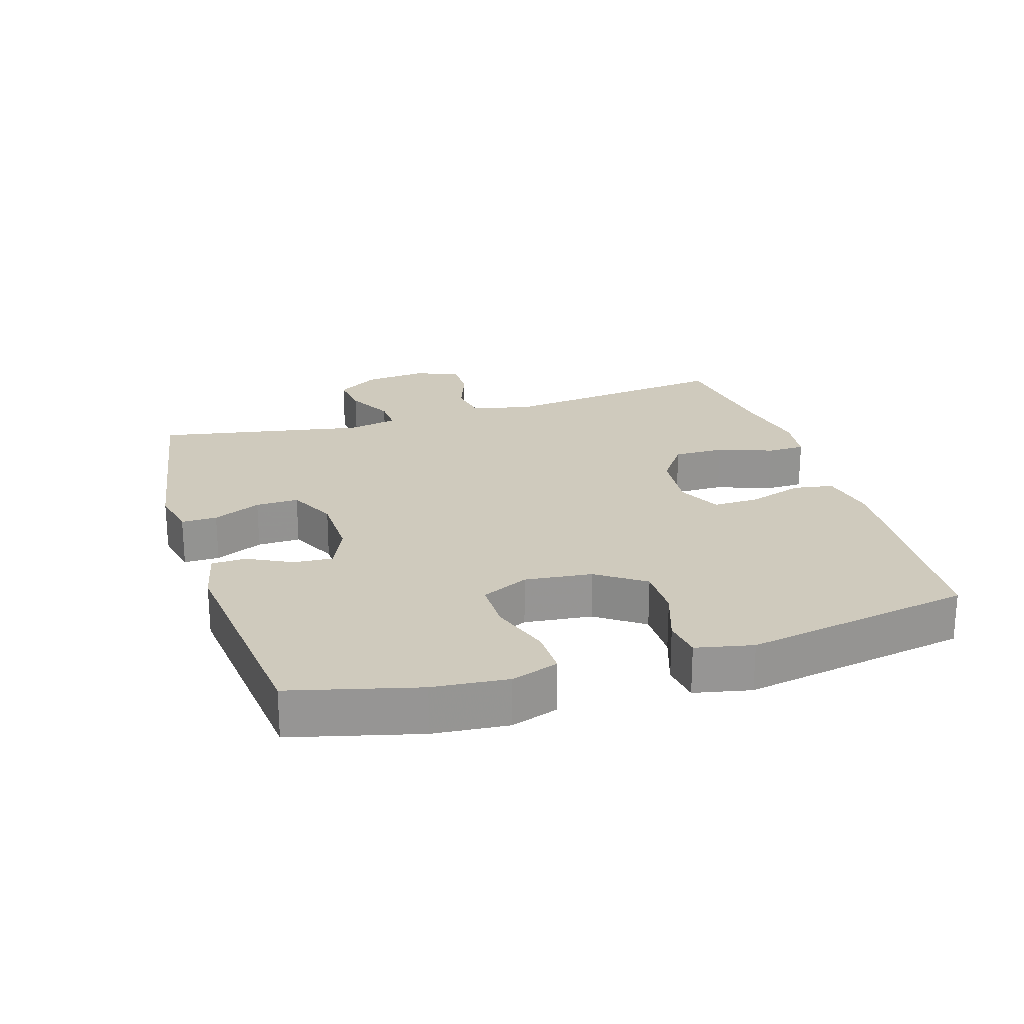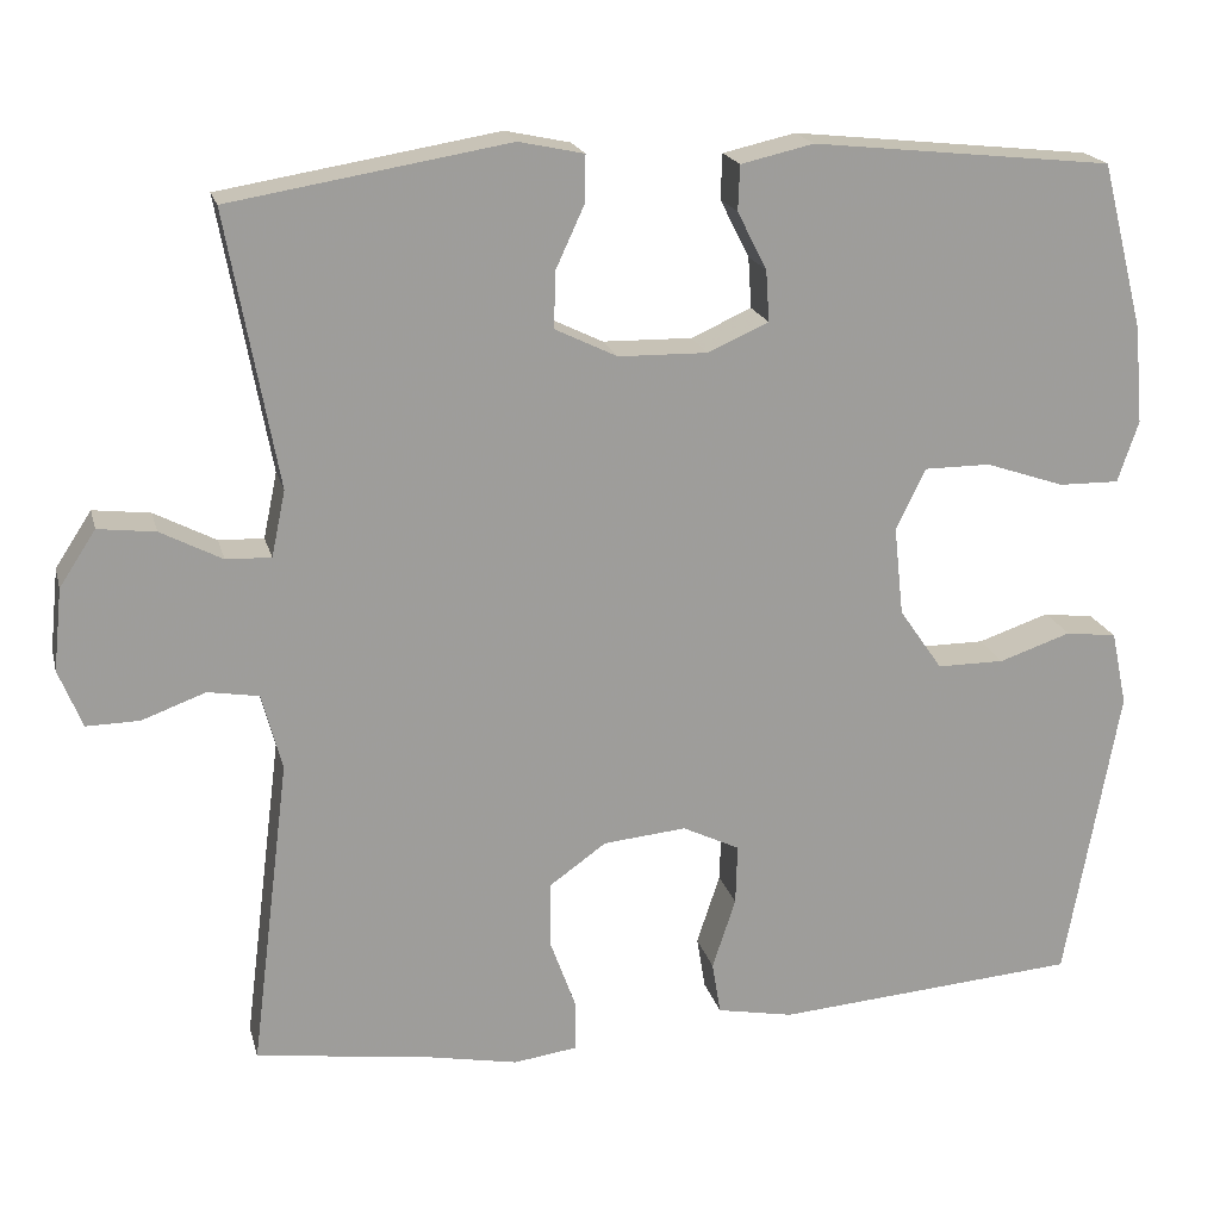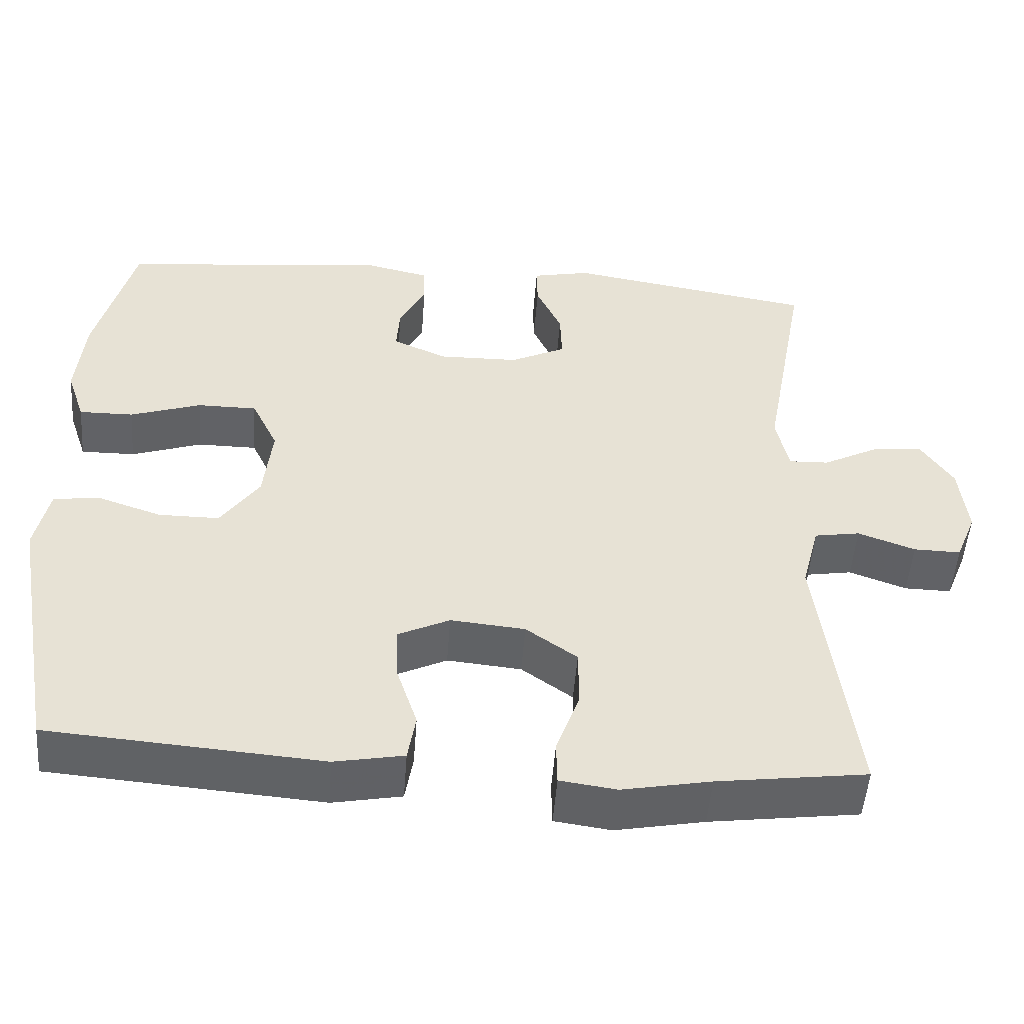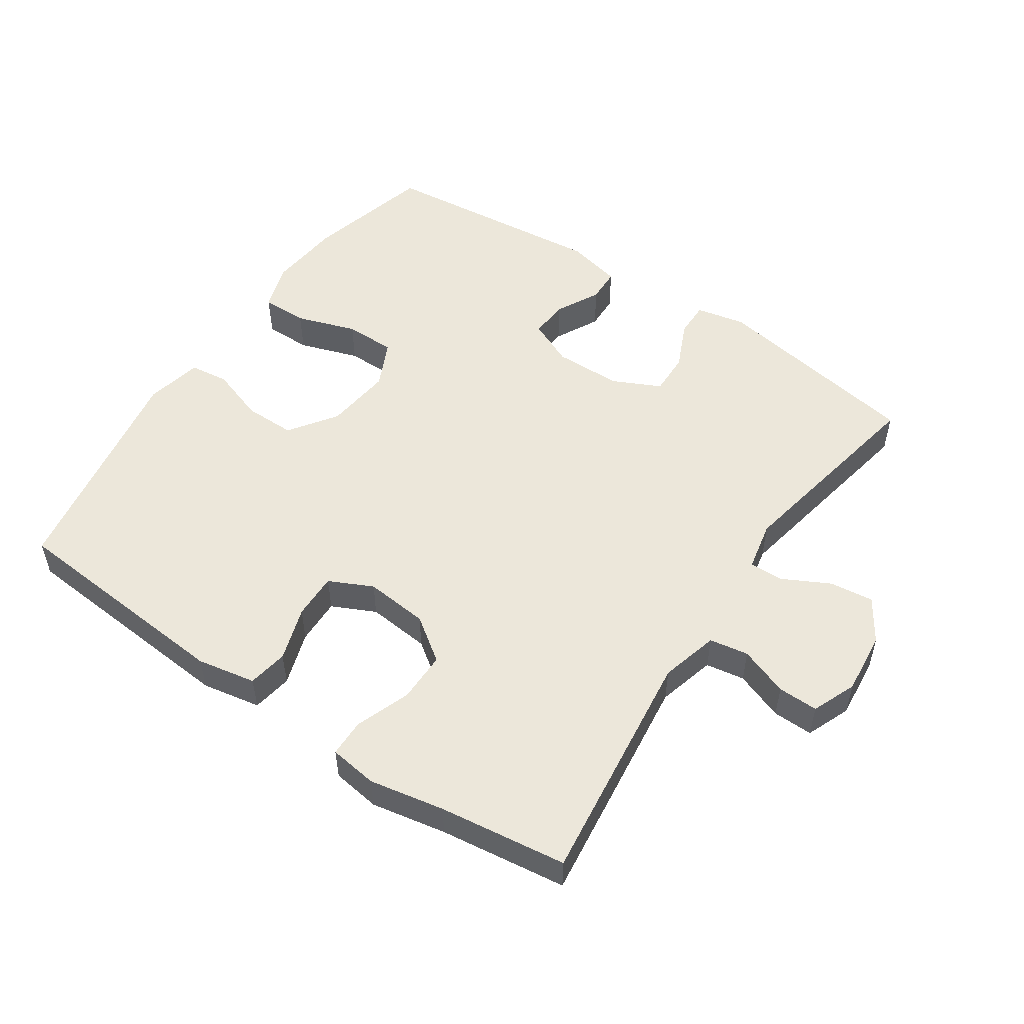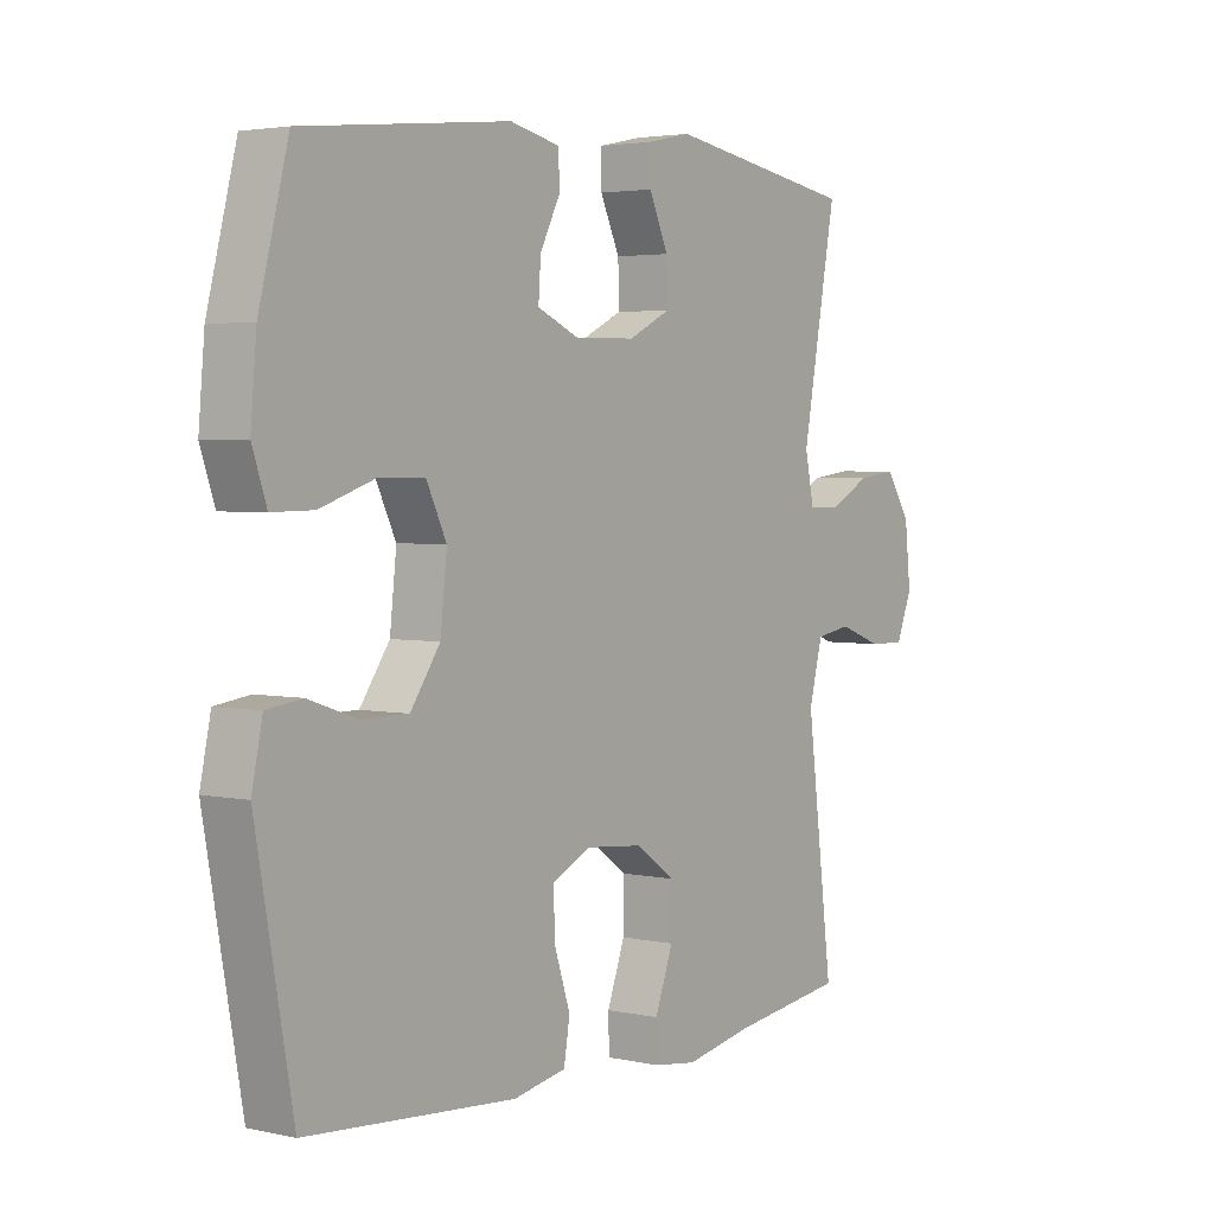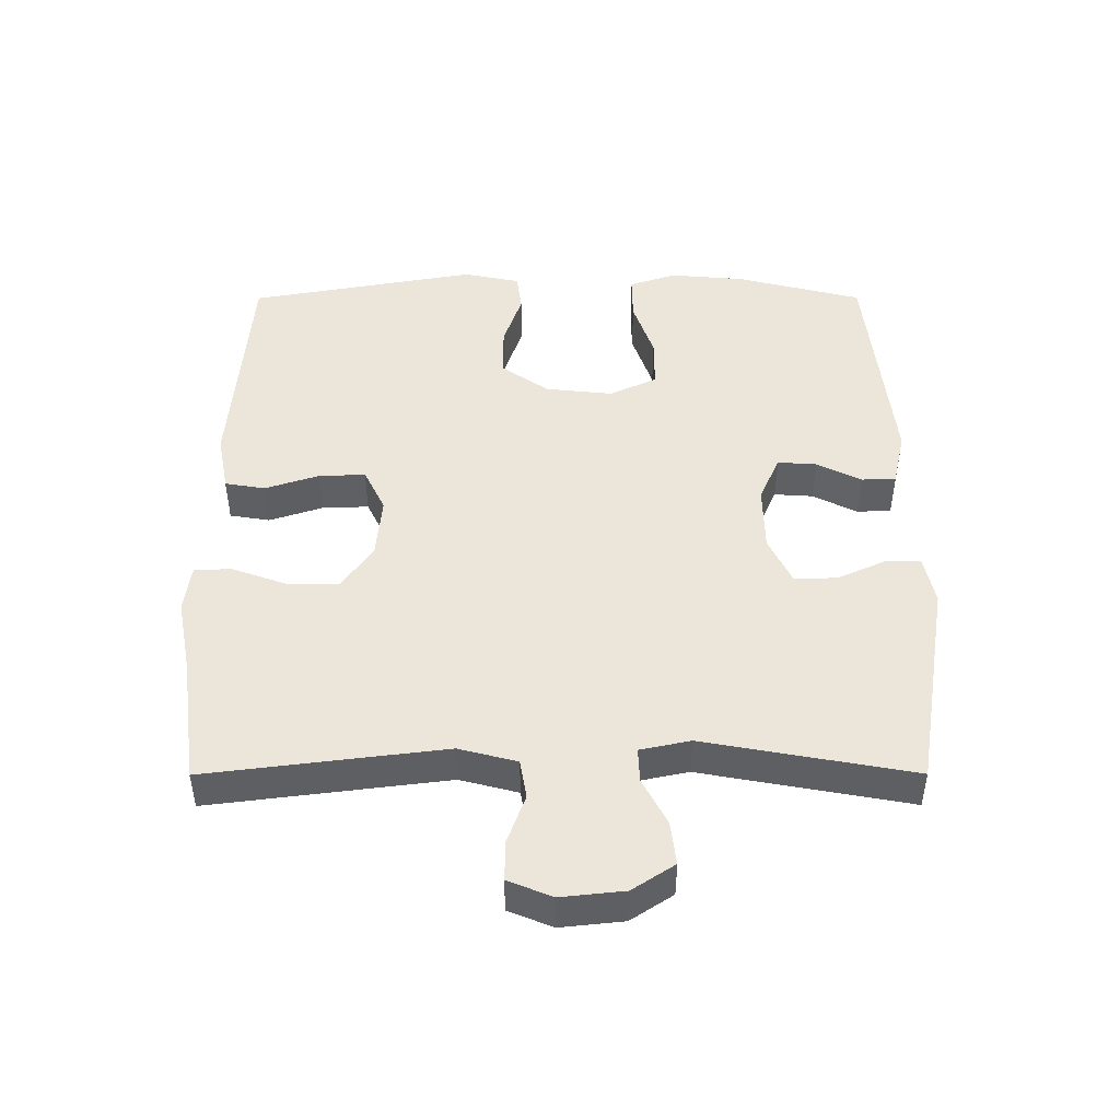
<metadata>
{"format":"obj","ext":"obj","renderer":"f3d","projection":"perspective","resolution":1024,"background":"white","views":[{"elev":22.8,"azim":72.9,"up":"+Y"},{"elev":19.4,"azim":-13.7,"up":"+Z"},{"elev":-50.7,"azim":175.7,"up":"+Z"},{"elev":52.5,"azim":-145.7,"up":"+Y"},{"elev":3.3,"azim":126.4,"up":"+Z"},{"elev":46.8,"azim":-90.1,"up":"+Y"}]}
</metadata>
<code>
v -0.5 0.07 -0.5
v -0.455 0.07 -0.141
v -0.478 0.07 -0.053
v -0.537 0.07 -0.043
v -0.611 0.07 -0.07
v -0.672 0.07 -0.071
v -0.699 0.07 -0.004
v -0.689 0.07 0.091
v -0.647 0.07 0.155
v -0.581 0.07 0.147
v -0.51 0.07 0.11
v -0.458 0.07 0.108
v -0.442 0.07 0.184
v -0.5 0.07 0.5
v -0.179 0.07 0.553
v -0.104 0.07 0.537
v -0.105 0.07 0.483
v -0.138 0.07 0.411
v -0.14 0.07 0.346
v -0.068 0.07 0.311
v 0.035 0.07 0.309
v 0.105 0.07 0.34
v 0.101 0.07 0.399
v 0.067 0.07 0.466
v 0.069 0.07 0.518
v 0.153 0.07 0.537
v 0.5 0.07 0.5
v 0.549 0.07 0.308
v 0.559 0.07 0.195
v 0.535 0.07 0.124
v 0.465 0.07 0.125
v 0.374 0.07 0.156
v 0.297 0.07 0.156
v 0.263 0.07 0.085
v 0.274 0.07 -0.017
v 0.324 0.07 -0.089
v 0.402 0.07 -0.089
v 0.485 0.07 -0.061
v 0.544 0.07 -0.069
v 0.562 0.07 -0.155
v 0.5 0.07 -0.5
v 0.149 0.07 -0.527
v 0.06 0.07 -0.51
v 0.05 0.07 -0.449
v 0.077 0.07 -0.367
v 0.079 0.07 -0.297
v 0.013 0.07 -0.265
v -0.083 0.07 -0.274
v -0.149 0.07 -0.321
v -0.149 0.07 -0.398
v -0.119 0.07 -0.481
v -0.12 0.07 -0.538
v -0.193 0.07 -0.548
v -0.307 0.07 -0.526
v -0.5 0 -0.5
v -0.455 0 -0.141
v -0.478 0 -0.053
v -0.537 0 -0.043
v -0.611 0 -0.07
v -0.672 0 -0.071
v -0.699 0 -0.004
v -0.689 0 0.091
v -0.647 0 0.155
v -0.581 0 0.147
v -0.51 0 0.11
v -0.458 0 0.108
v -0.442 0 0.184
v -0.5 0 0.5
v -0.179 0 0.553
v -0.104 0 0.537
v -0.105 0 0.483
v -0.138 0 0.411
v -0.14 0 0.346
v -0.068 0 0.311
v 0.035 0 0.309
v 0.105 0 0.34
v 0.101 0 0.399
v 0.067 0 0.466
v 0.069 0 0.518
v 0.153 0 0.537
v 0.5 0 0.5
v 0.549 0 0.308
v 0.559 0 0.195
v 0.535 0 0.124
v 0.465 0 0.125
v 0.374 0 0.156
v 0.297 0 0.156
v 0.263 0 0.085
v 0.274 0 -0.017
v 0.324 0 -0.089
v 0.402 0 -0.089
v 0.485 0 -0.061
v 0.544 0 -0.069
v 0.562 0 -0.155
v 0.5 0 -0.5
v 0.149 0 -0.527
v 0.06 0 -0.51
v 0.05 0 -0.449
v 0.077 0 -0.367
v 0.079 0 -0.297
v 0.013 0 -0.265
v -0.083 0 -0.274
v -0.149 0 -0.321
v -0.149 0 -0.398
v -0.119 0 -0.481
v -0.12 0 -0.538
v -0.193 0 -0.548
v -0.307 0 -0.526
f 51 52 53 54
f 50 51 54 1
f 49 50 1 2
f 48 49 2 3
f 47 48 3
f 42 43 44 45
f 42 45 46
f 41 42 46
f 40 41 46 47
f 37 38 39 40
f 36 37 40 47
f 29 30 31 32
f 29 32 33
f 28 29 33
f 27 28 33
f 26 27 33
f 23 24 25 26
f 22 23 26 33
f 21 22 33 34
f 15 16 17 18
f 13 14 15 18
f 12 13 18 19
f 8 9 10 11
f 8 11 12
f 7 8 12
f 4 5 6 7
f 3 4 7 12
f 35 36 47 3
f 20 21 34 35
f 19 20 35
f 3 12 19 35
f 108 107 106 105
f 55 108 105 104
f 56 55 104 103
f 57 56 103 102
f 57 102 101
f 99 98 97 96
f 100 99 96
f 100 96 95
f 101 100 95 94
f 94 93 92 91
f 101 94 91 90
f 86 85 84 83
f 87 86 83
f 87 83 82
f 87 82 81
f 87 81 80
f 80 79 78 77
f 87 80 77 76
f 88 87 76 75
f 72 71 70 69
f 72 69 68 67
f 73 72 67 66
f 65 64 63 62
f 66 65 62
f 66 62 61
f 61 60 59 58
f 66 61 58 57
f 57 101 90 89
f 89 88 75 74
f 89 74 73
f 89 73 66 57
f 1 55 56 2
f 2 56 57 3
f 3 57 58 4
f 4 58 59 5
f 5 59 60 6
f 6 60 61 7
f 7 61 62 8
f 8 62 63 9
f 9 63 64 10
f 10 64 65 11
f 11 65 66 12
f 12 66 67 13
f 13 67 68 14
f 14 68 69 15
f 15 69 70 16
f 16 70 71 17
f 17 71 72 18
f 18 72 73 19
f 19 73 74 20
f 20 74 75 21
f 21 75 76 22
f 22 76 77 23
f 23 77 78 24
f 24 78 79 25
f 25 79 80 26
f 26 80 81 27
f 27 81 82 28
f 28 82 83 29
f 29 83 84 30
f 30 84 85 31
f 31 85 86 32
f 32 86 87 33
f 33 87 88 34
f 34 88 89 35
f 35 89 90 36
f 36 90 91 37
f 37 91 92 38
f 38 92 93 39
f 39 93 94 40
f 40 94 95 41
f 41 95 96 42
f 42 96 97 43
f 43 97 98 44
f 44 98 99 45
f 45 99 100 46
f 46 100 101 47
f 47 101 102 48
f 48 102 103 49
f 49 103 104 50
f 50 104 105 51
f 51 105 106 52
f 52 106 107 53
f 53 107 108 54
f 54 108 55 1

</code>
